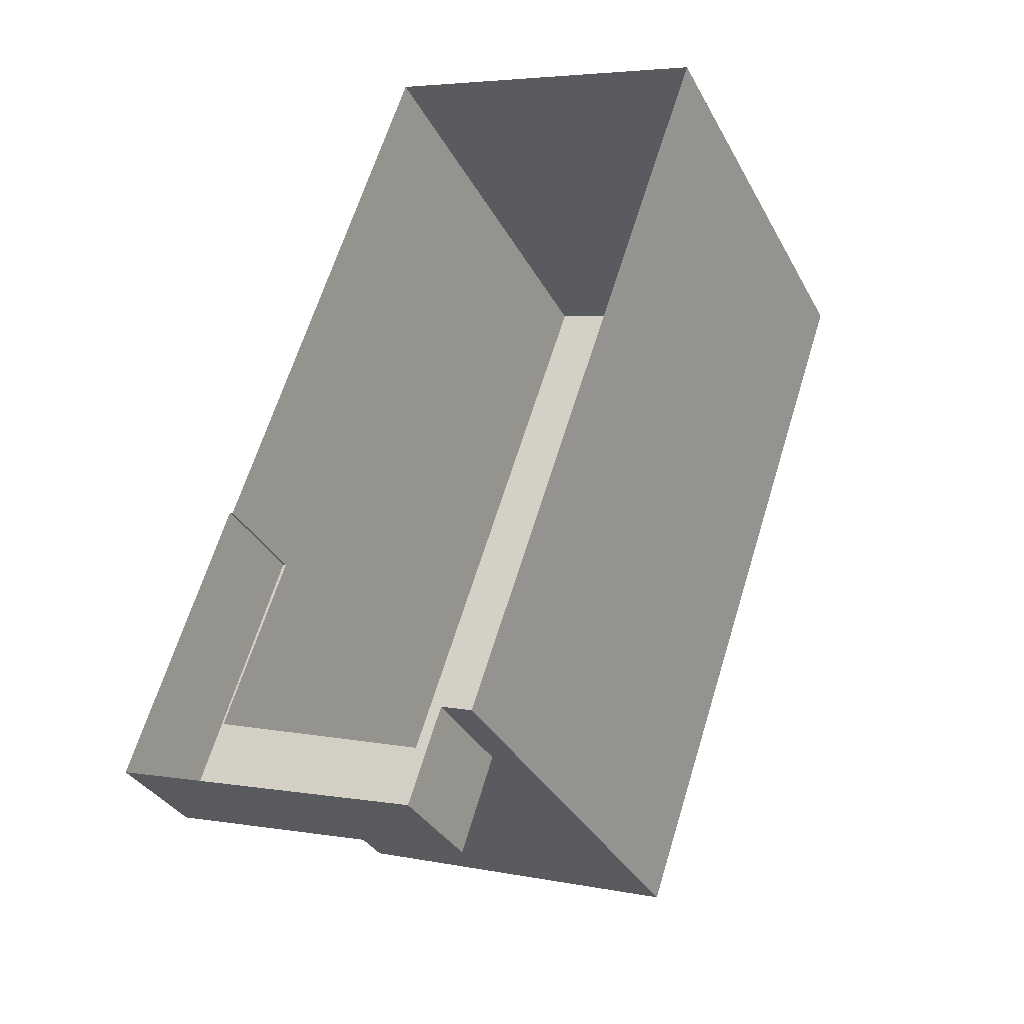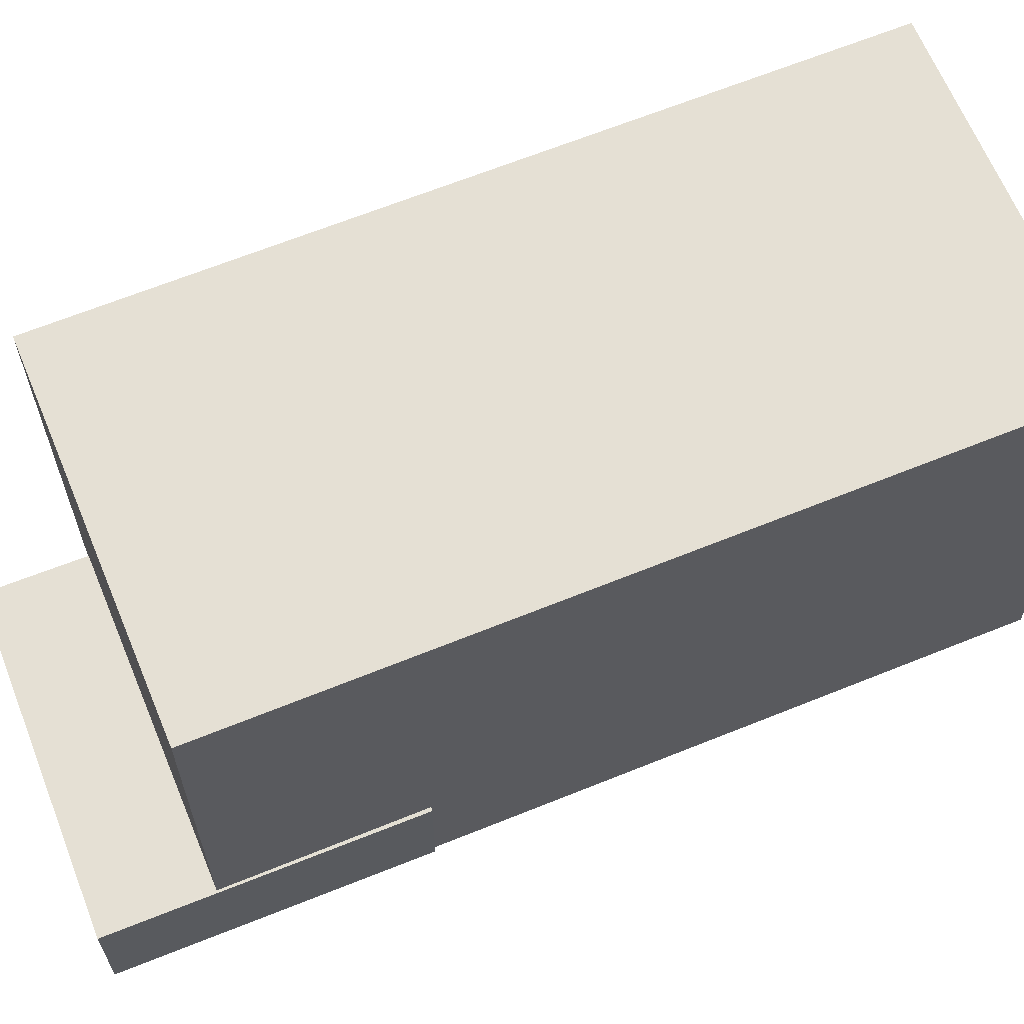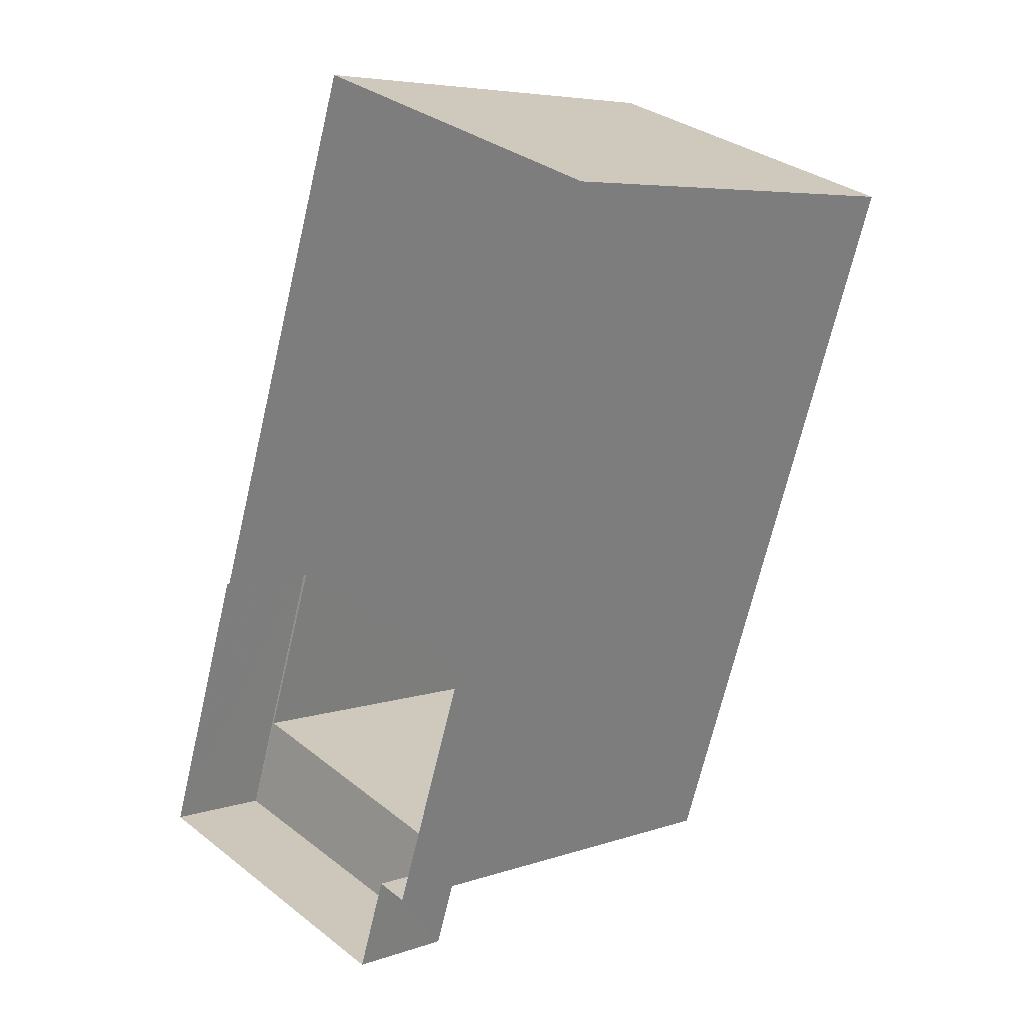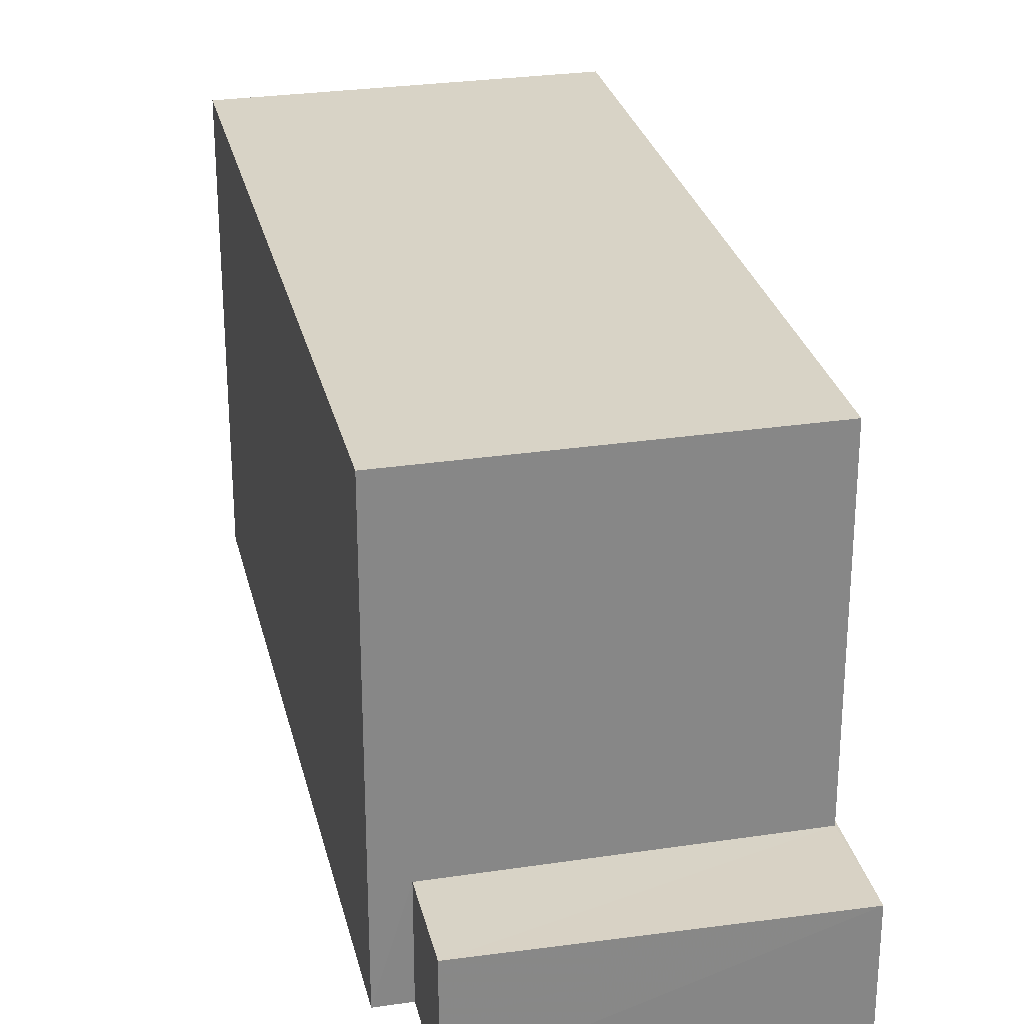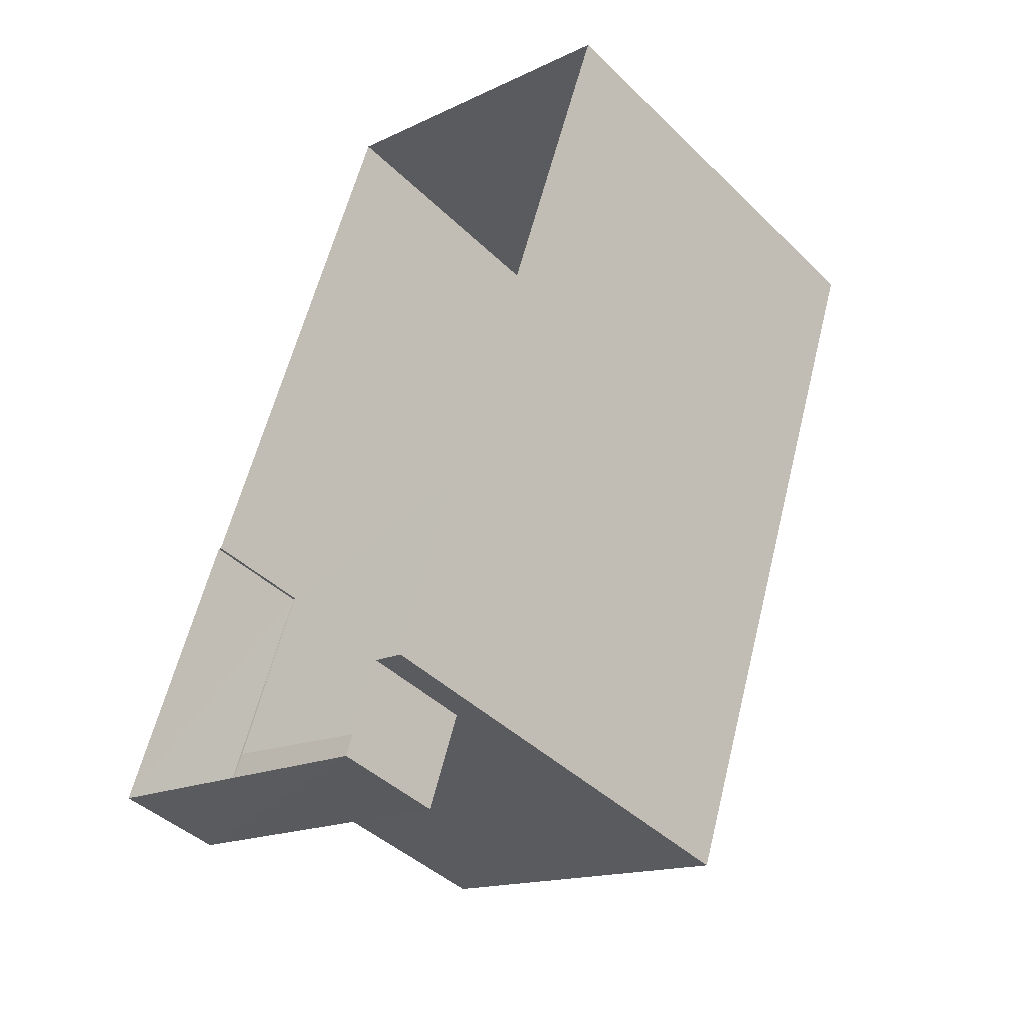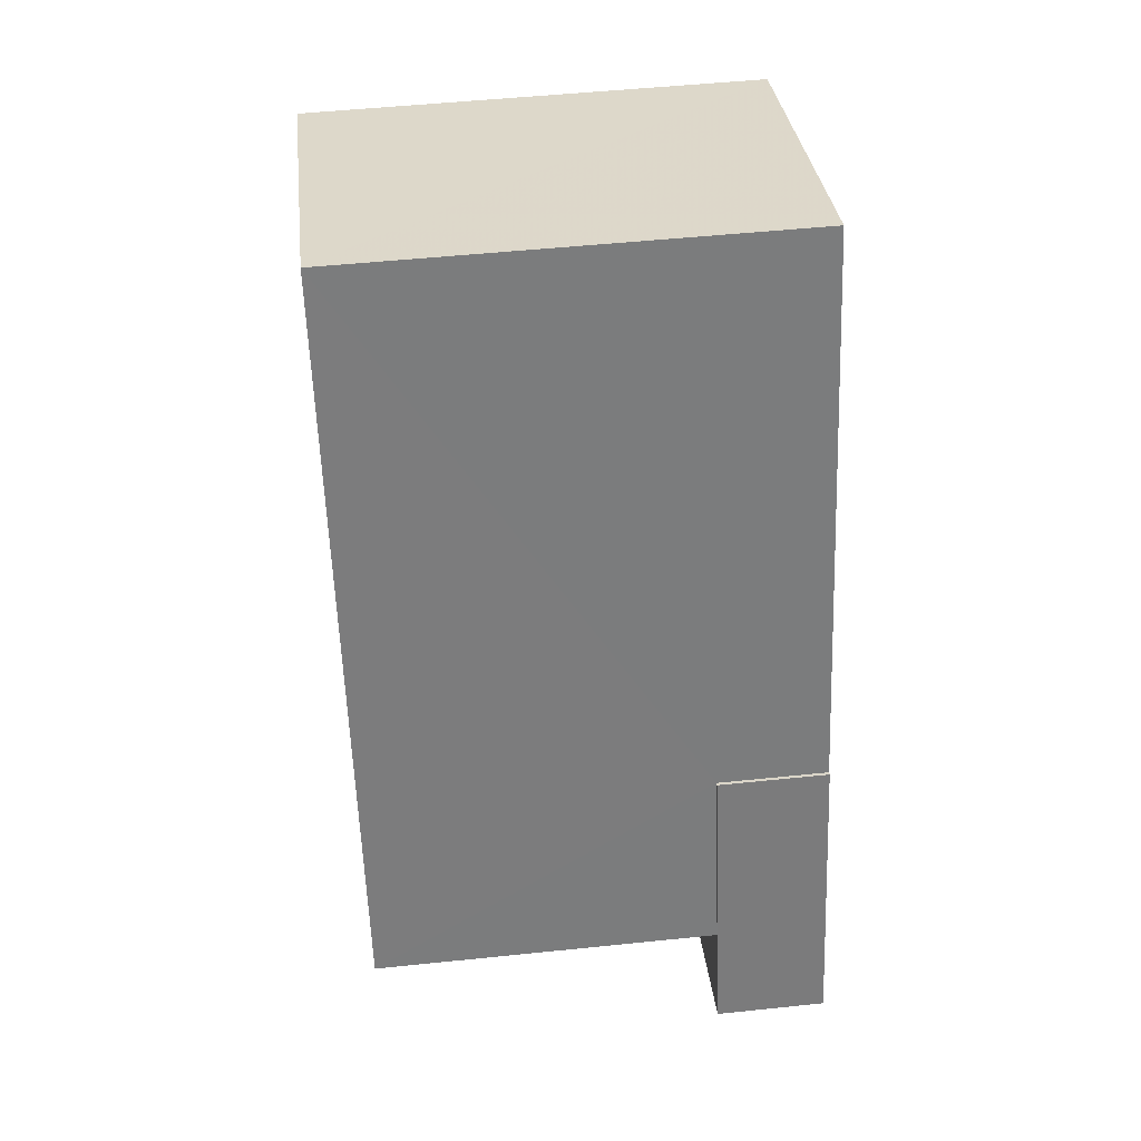
<metadata>
{"format":"obj","ext":"obj","renderer":"f3d","projection":"perspective","resolution":1024,"background":"white","views":[{"elev":-34.4,"azim":-155.0,"up":"+Y"},{"elev":65.3,"azim":86.7,"up":"+Z"},{"elev":6.1,"azim":-135.5,"up":"+Y"},{"elev":27.9,"azim":6.2,"up":"+Z"},{"elev":-43.2,"azim":-138.5,"up":"+Y"},{"elev":50.7,"azim":83.5,"up":"+Y"}]}
</metadata>
<code>
v -8.903e+04 -1.01e+05 1.478
v -8.903e+04 -1.01e+05 1.477
v -8.903e+04 -1.01e+05 1.477
v -8.903e+04 -1.01e+05 1.476
v -8.903e+04 -1.01e+05 1.476
v -8.903e+04 -1.01e+05 1.477
v -8.904e+04 -1.01e+05 1.474
v -8.903e+04 -1.01e+05 1.474
v -8.904e+04 -1.01e+05 8.646
v -8.903e+04 -1.01e+05 8.649
v -8.903e+04 -1.01e+05 8.646
v -8.903e+04 -1.01e+05 8.649
v -8.903e+04 -1.01e+05 3.213
v -8.903e+04 -1.01e+05 3.214
v -8.903e+04 -1.01e+05 3.214
v -8.903e+04 -1.01e+05 3.215
v -8.903e+04 -1.01e+05 3.213
v -8.903e+04 -1.01e+05 3.214
f 1 2 3
f 4 3 5
f 2 6 7
f 8 5 7
f 3 2 5
f 5 2 7
f 9 10 11
f 9 12 10
f 13 14 15
f 15 14 16
f 13 17 14
f 16 14 18
f 10 17 11
f 11 17 8
f 10 14 17
f 8 17 5
f 11 8 7
f 9 11 7
f 13 15 3
f 4 13 3
f 15 1 3
f 15 16 1
f 5 13 4
f 5 17 13
f 2 1 16
f 18 2 16
f 14 10 18
f 2 18 6
f 6 18 12
f 18 10 12
f 6 9 7
f 6 12 9

</code>
